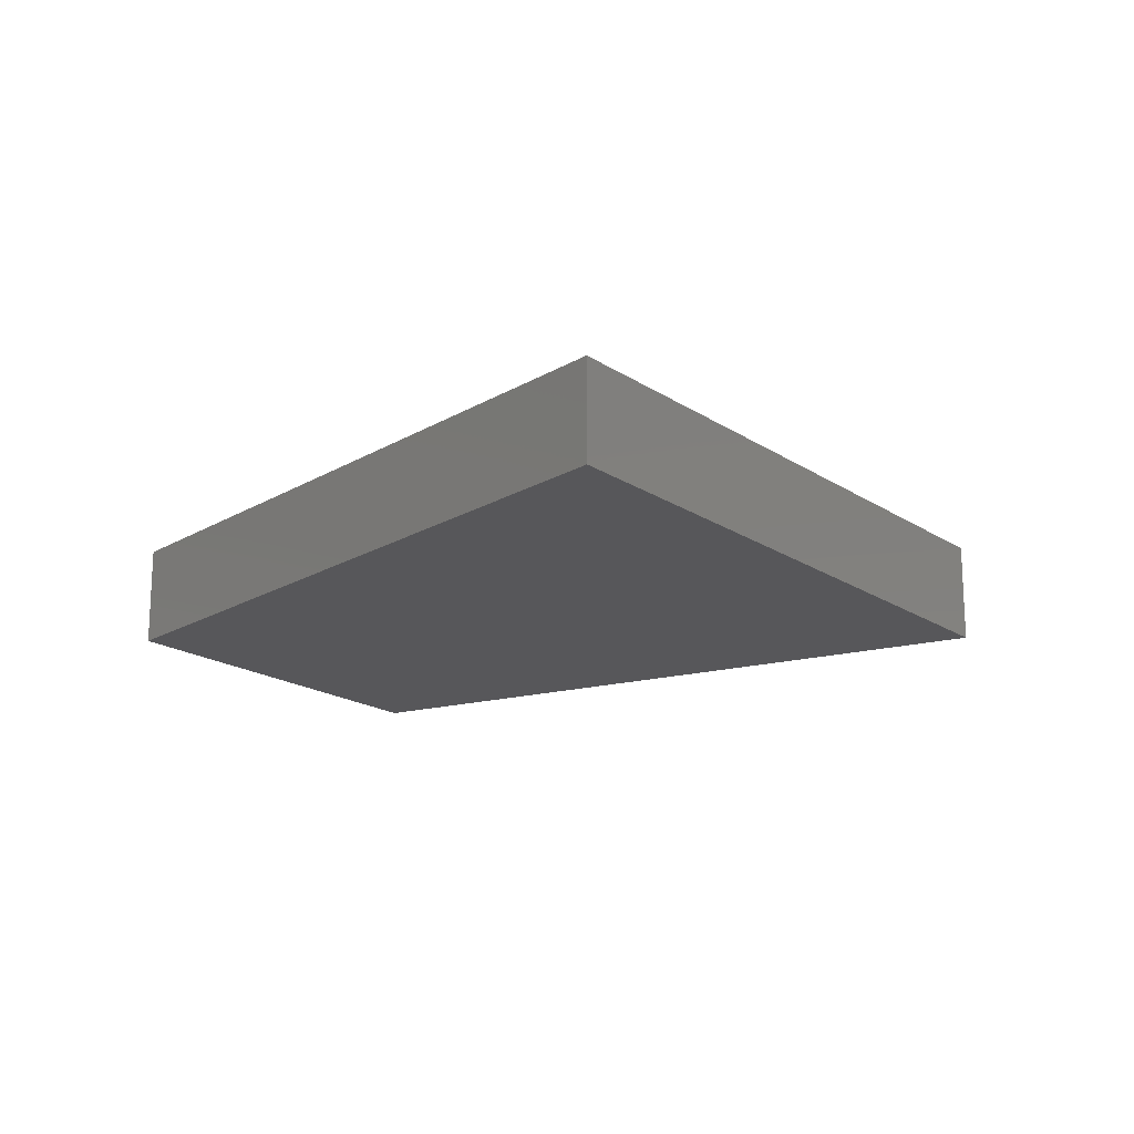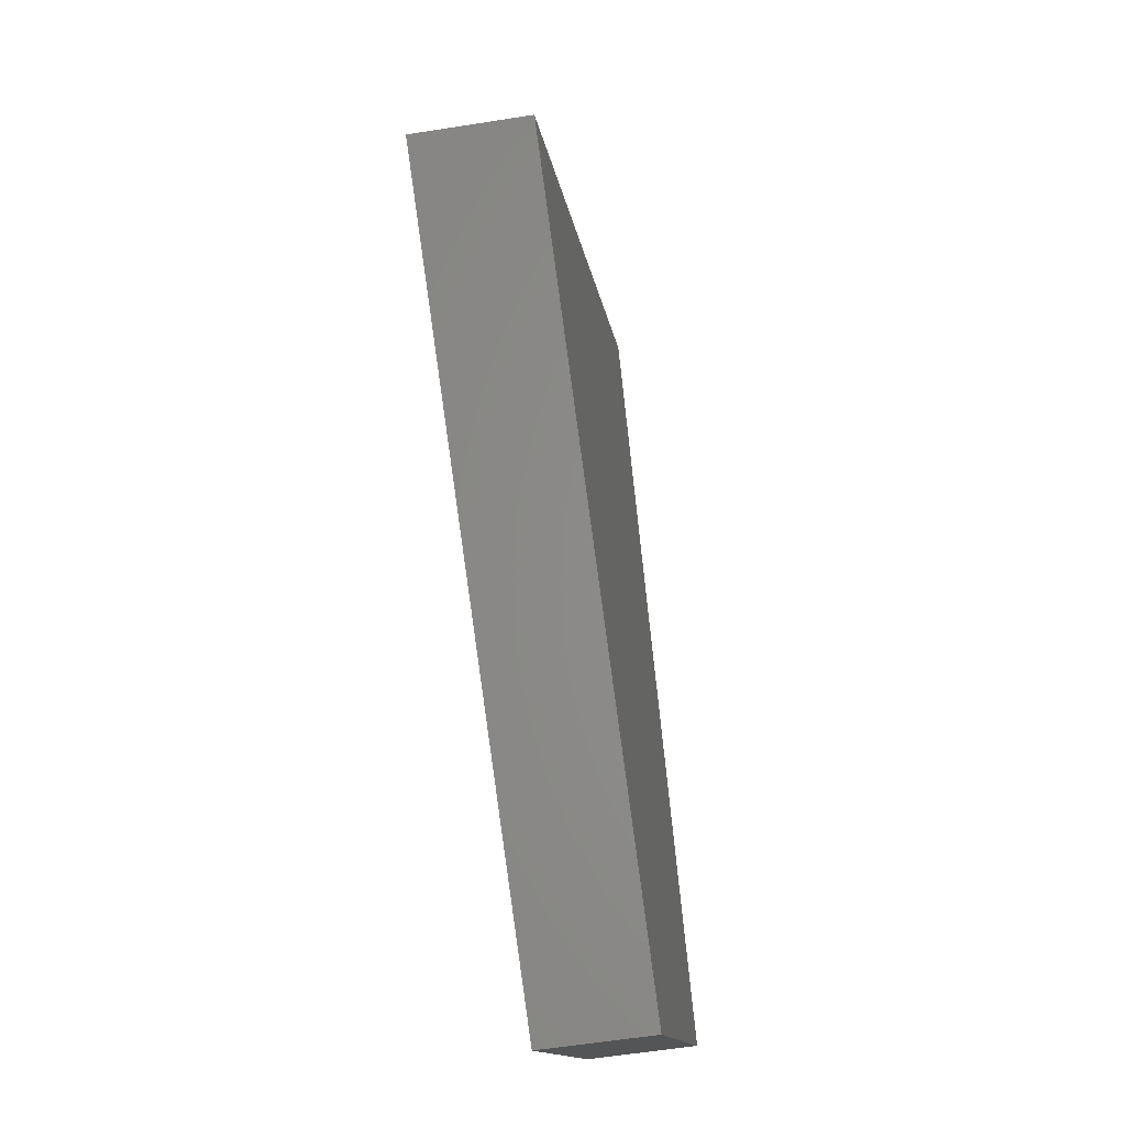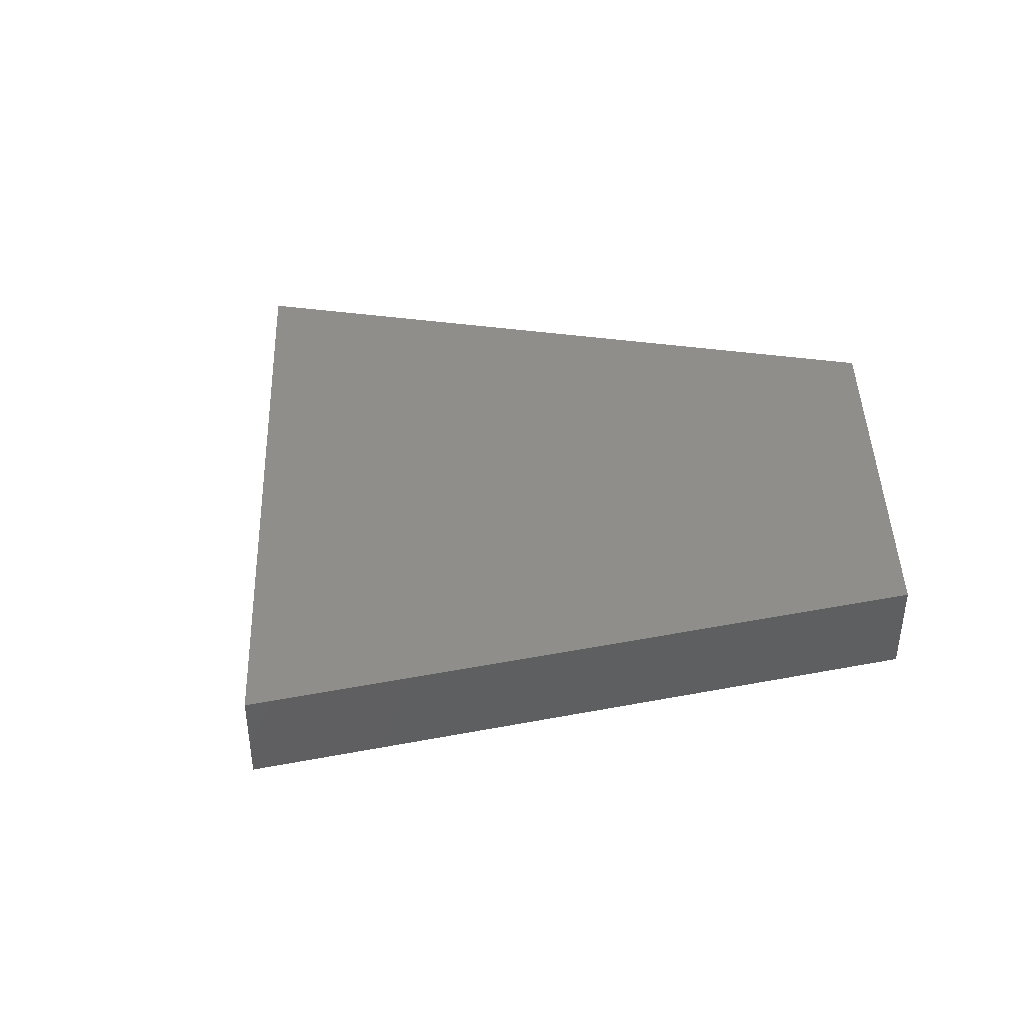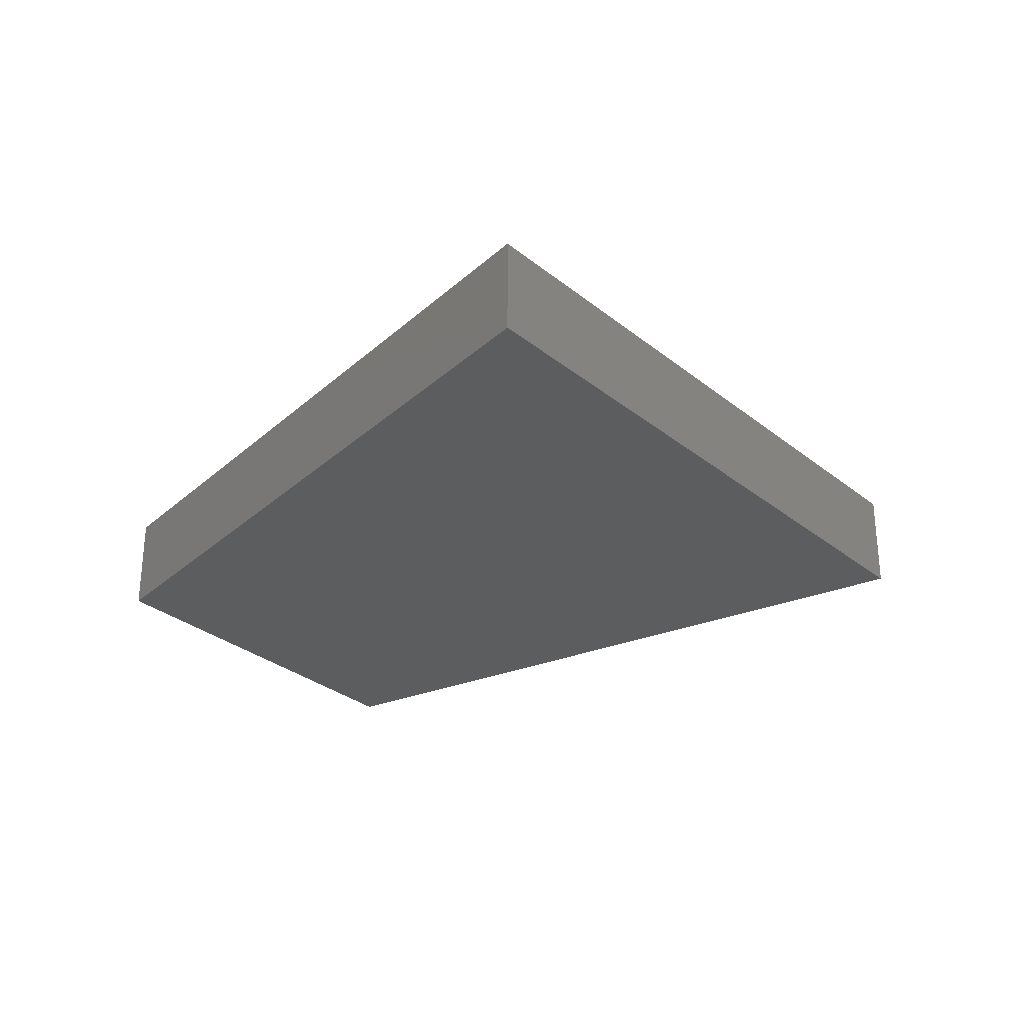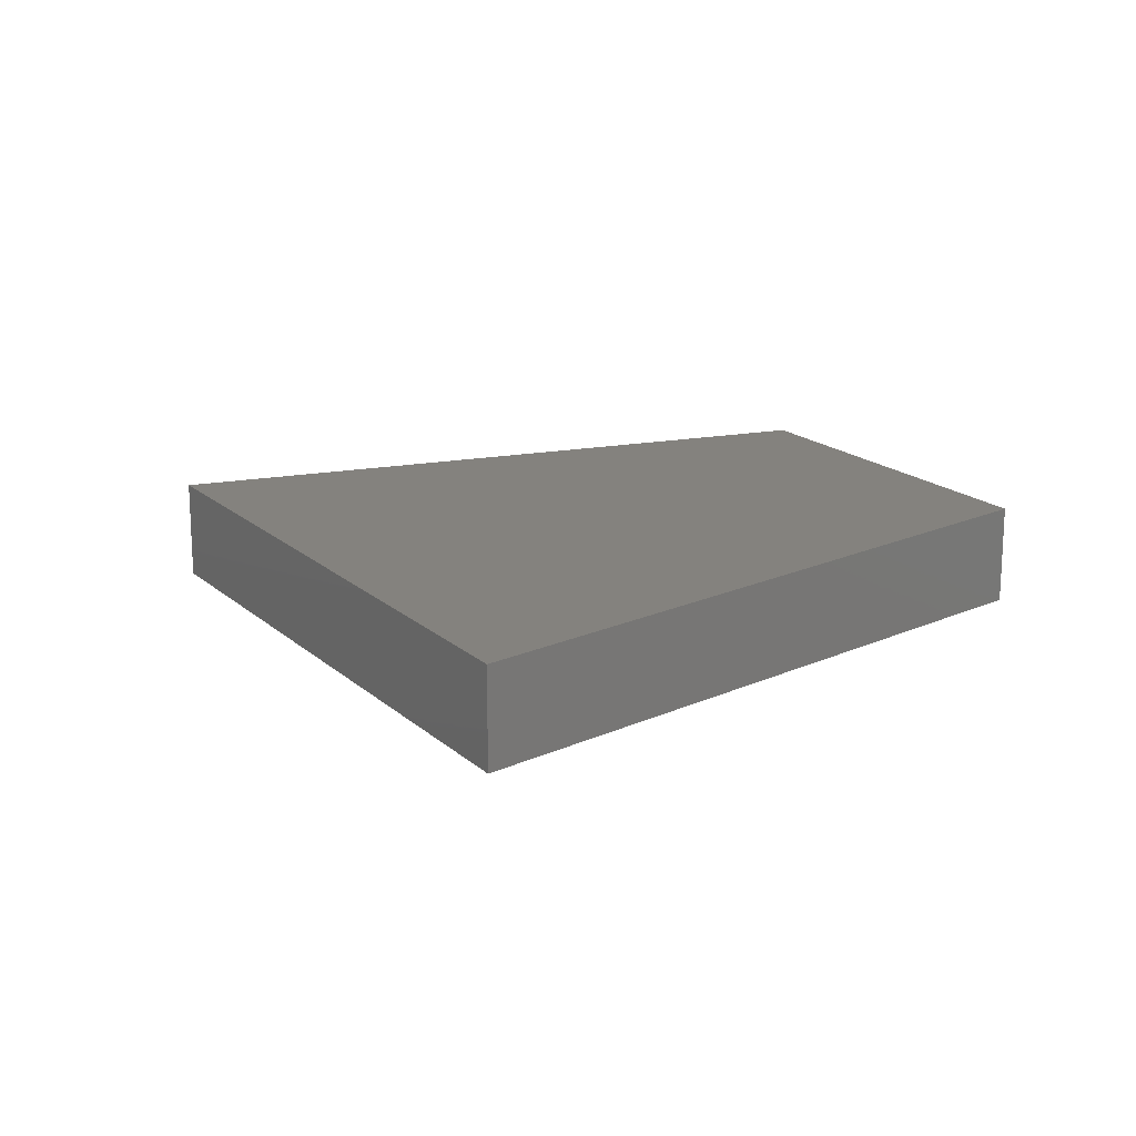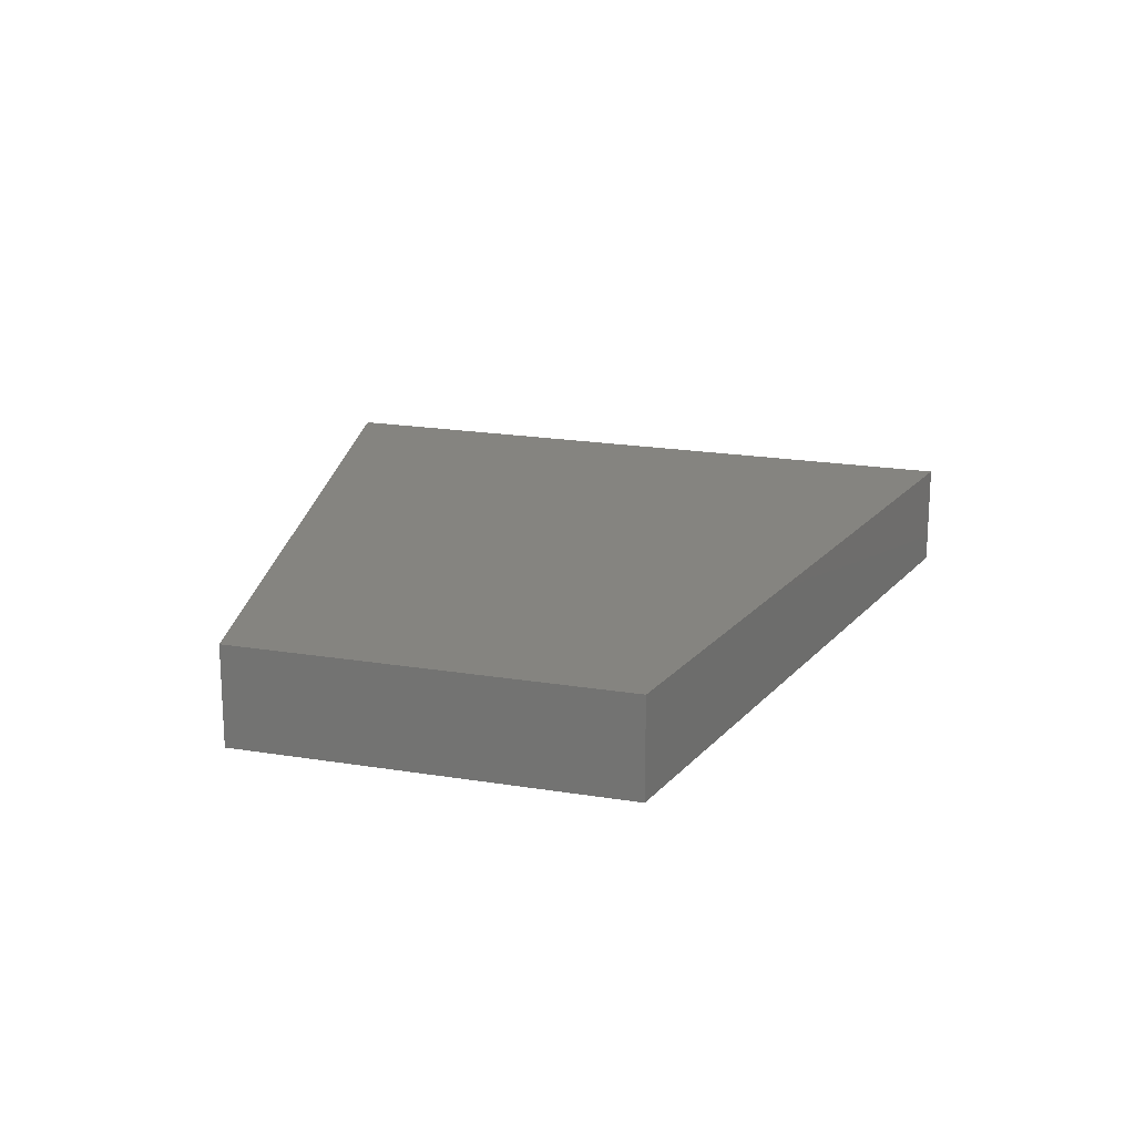
<metadata>
{"format":"stl","ext":"stl","renderer":"f3d","projection":"perspective","resolution":1024,"background":"white","views":[{"elev":-18.1,"azim":173.0,"up":"+Z"},{"elev":-56.6,"azim":-80.5,"up":"+Y"},{"elev":43.0,"azim":-46.8,"up":"+Z"},{"elev":-30.3,"azim":175.8,"up":"+Z"},{"elev":17.6,"azim":-76.1,"up":"+Z"},{"elev":19.8,"azim":62.0,"up":"+Z"}]}
</metadata>
<code>
# stl→obj: 8 verts, 12 faces
v -849.6 573.1 1550
v -849.6 573.1 1650
v -1436 968.4 1650
v -1436 968.4 1550
v -573.1 849.6 1550
v -573.1 849.6 1650
v -968.4 1436 1650
v -968.4 1436 1550
f 1 2 3
f 3 4 1
f 5 6 2
f 2 1 5
f 7 6 5
f 5 8 7
f 4 3 7
f 7 8 4
f 4 8 5
f 5 1 4
f 3 2 6
f 6 7 3

</code>
